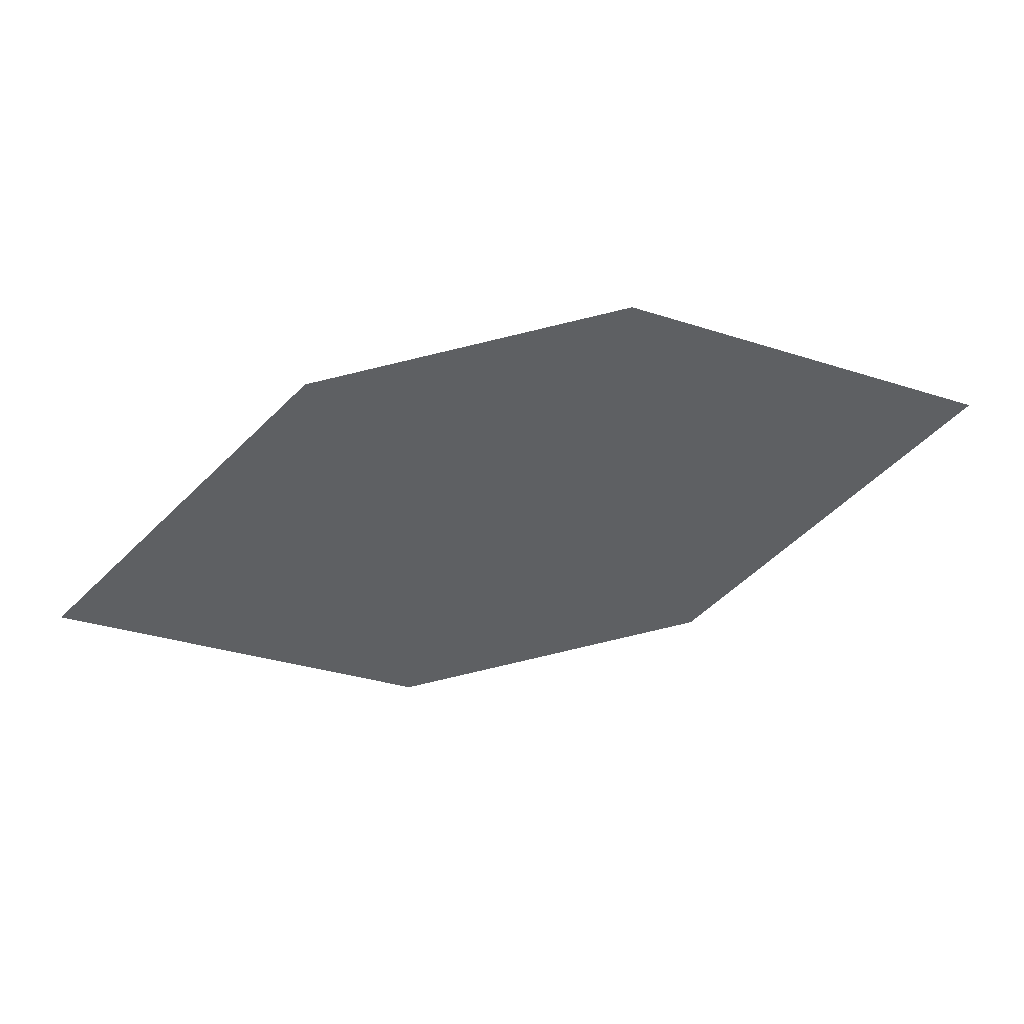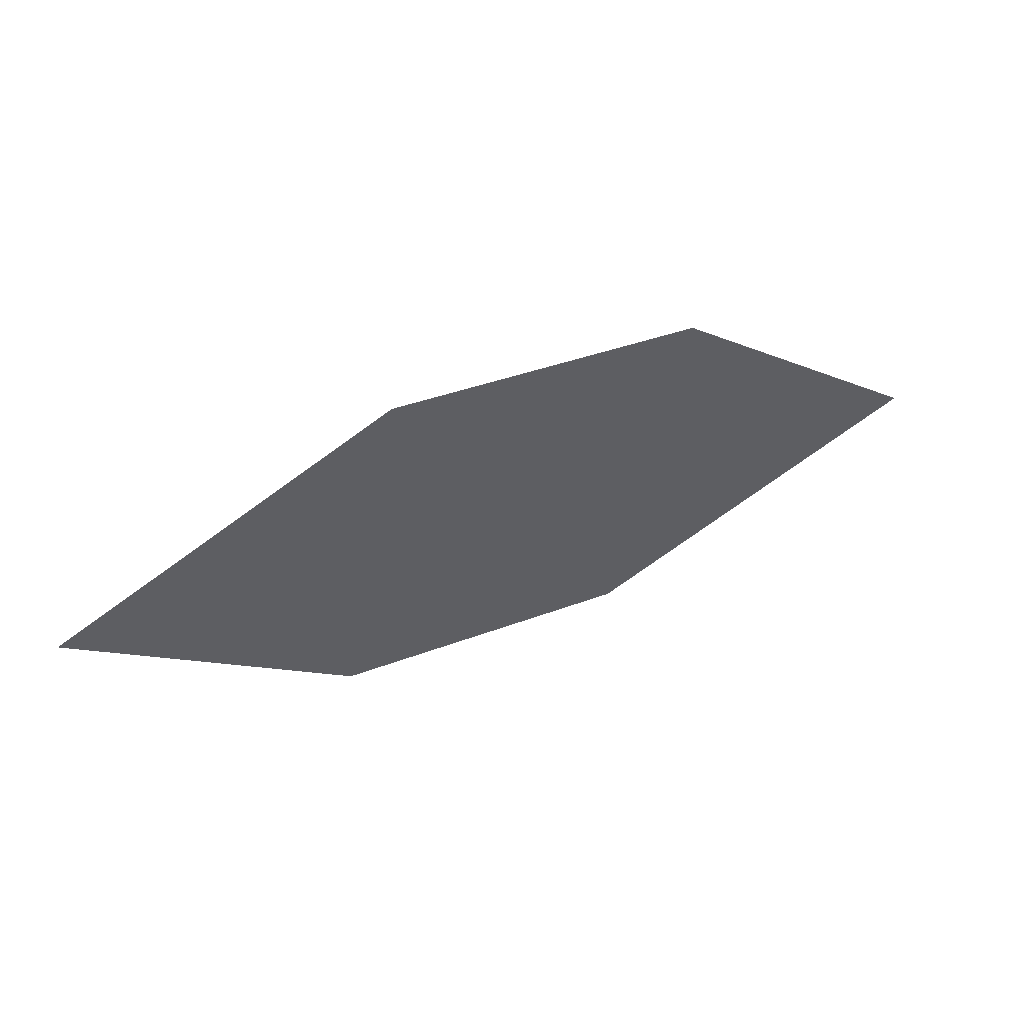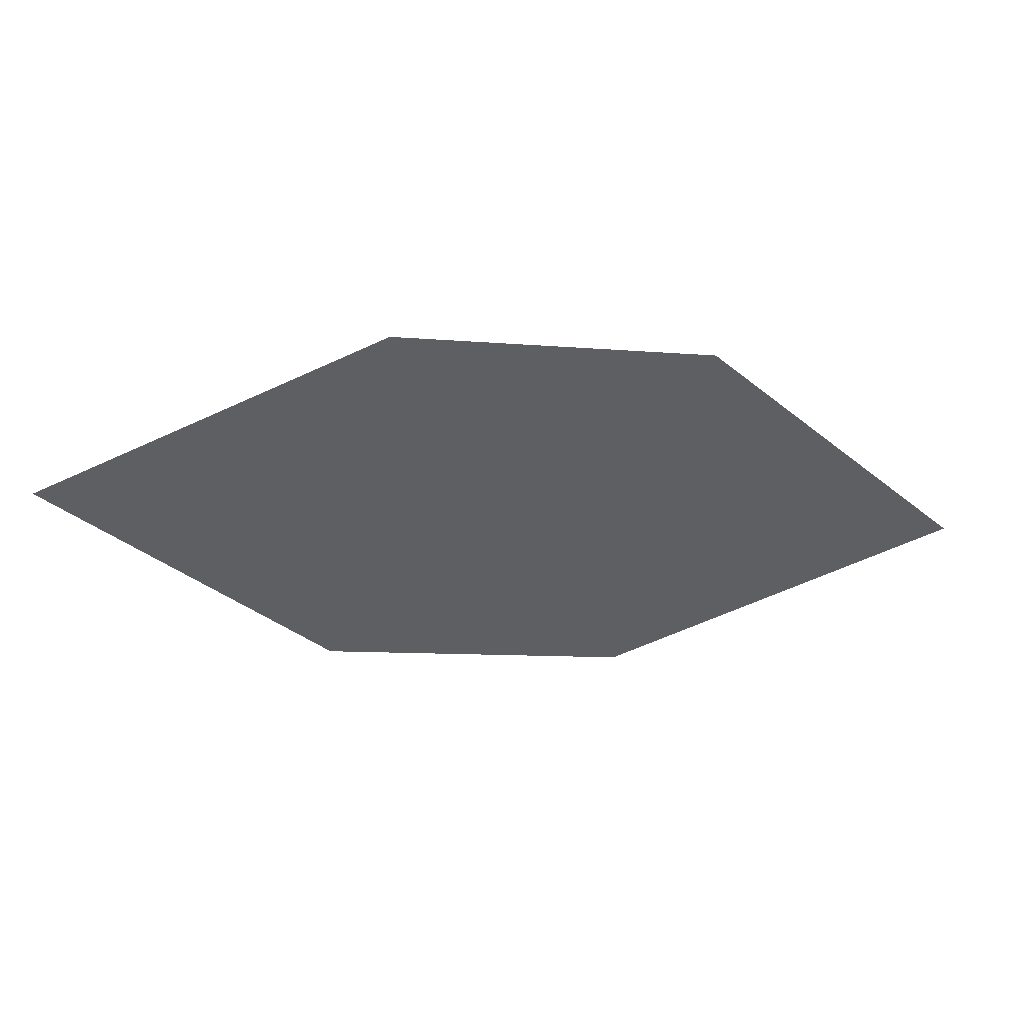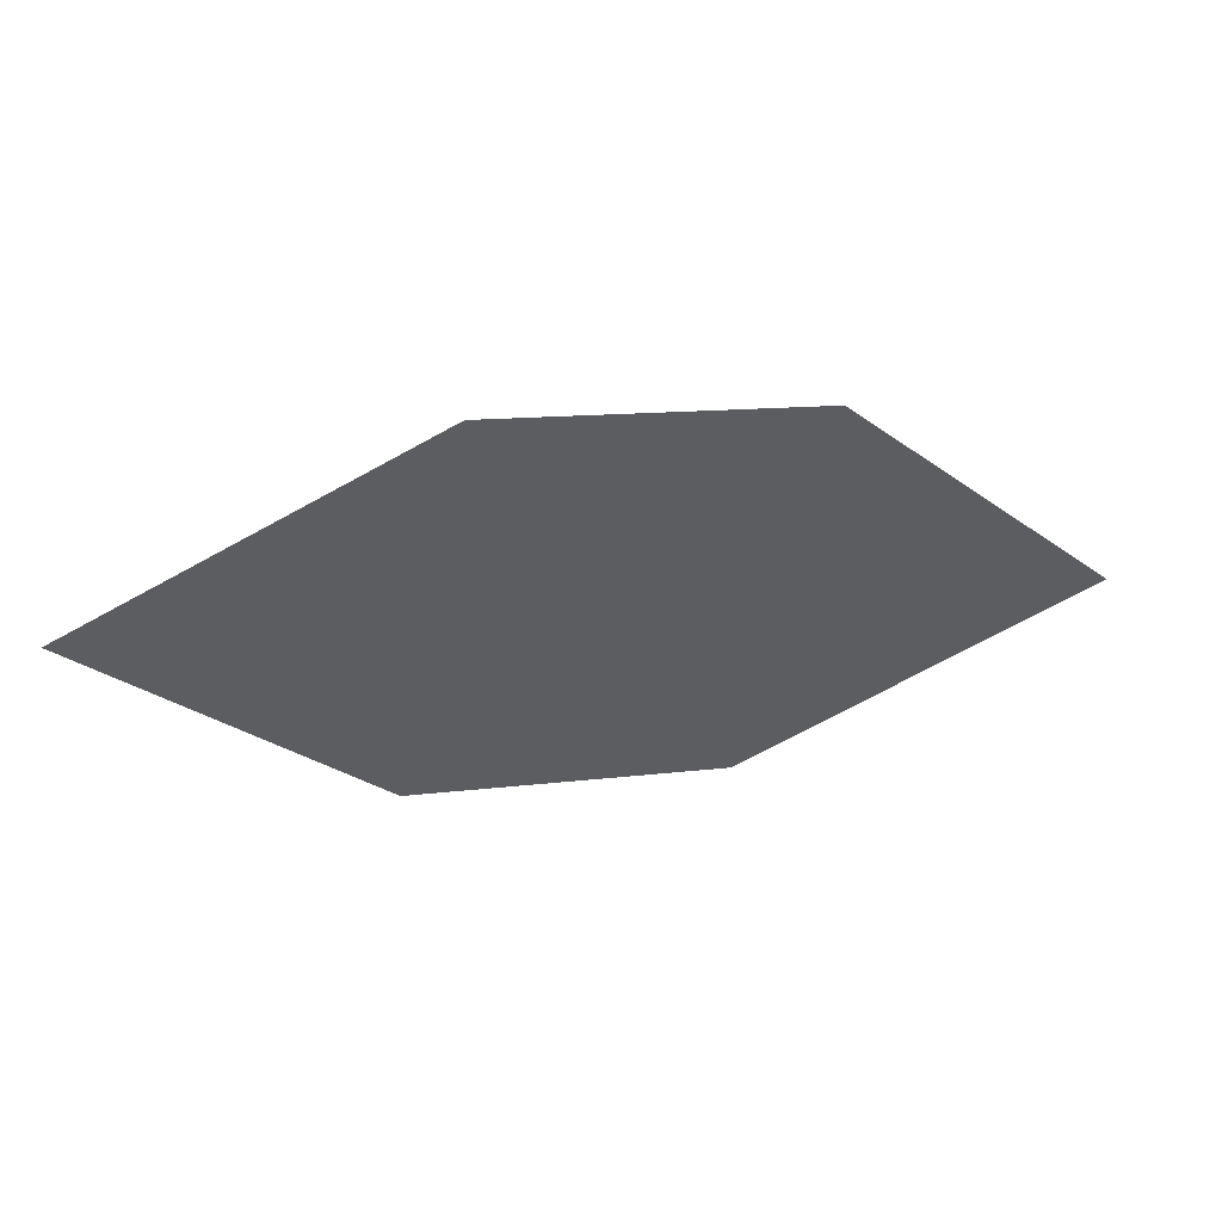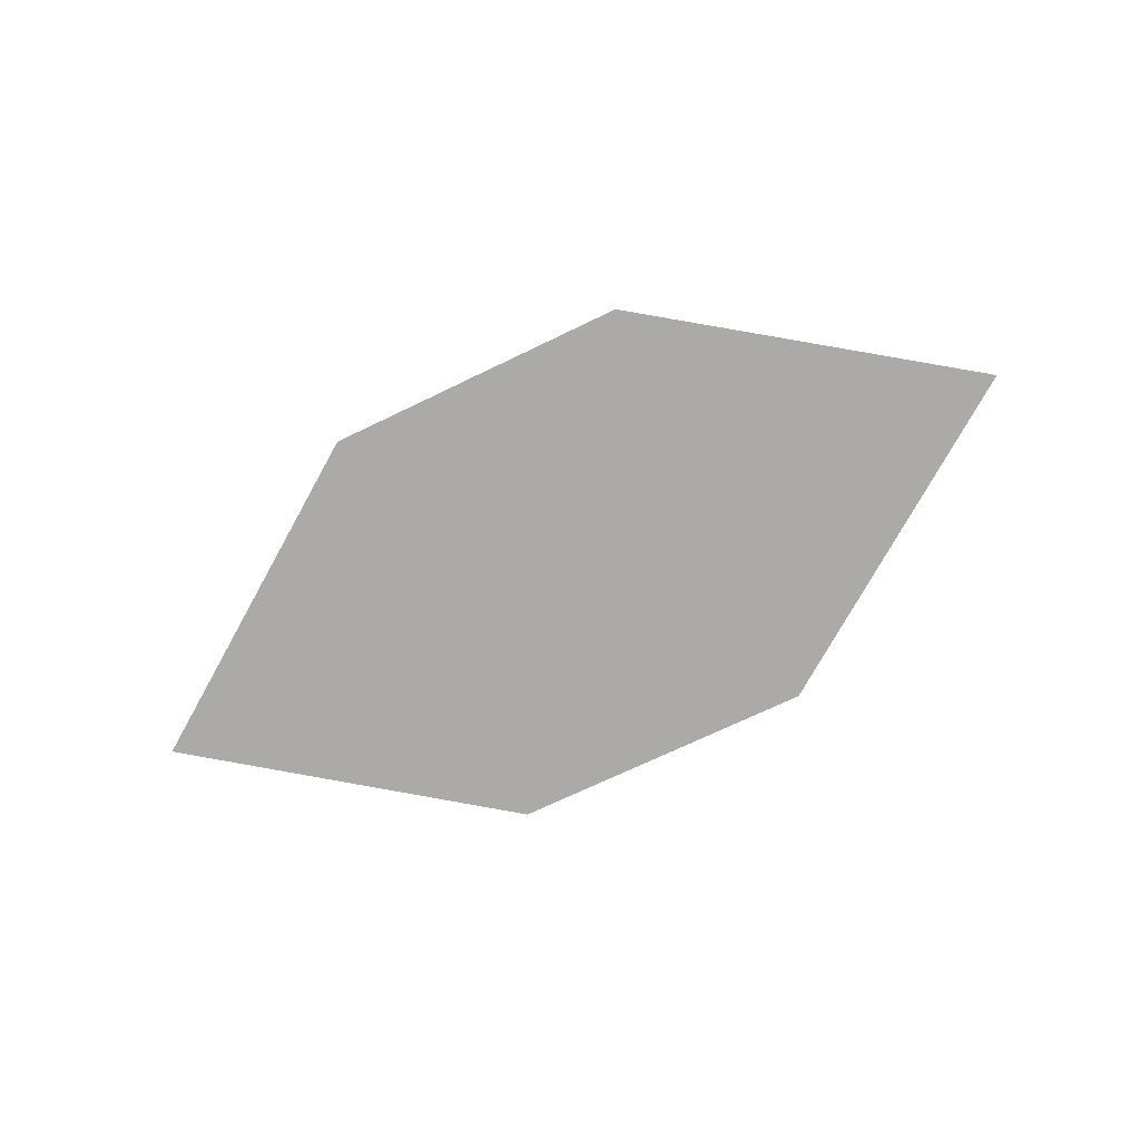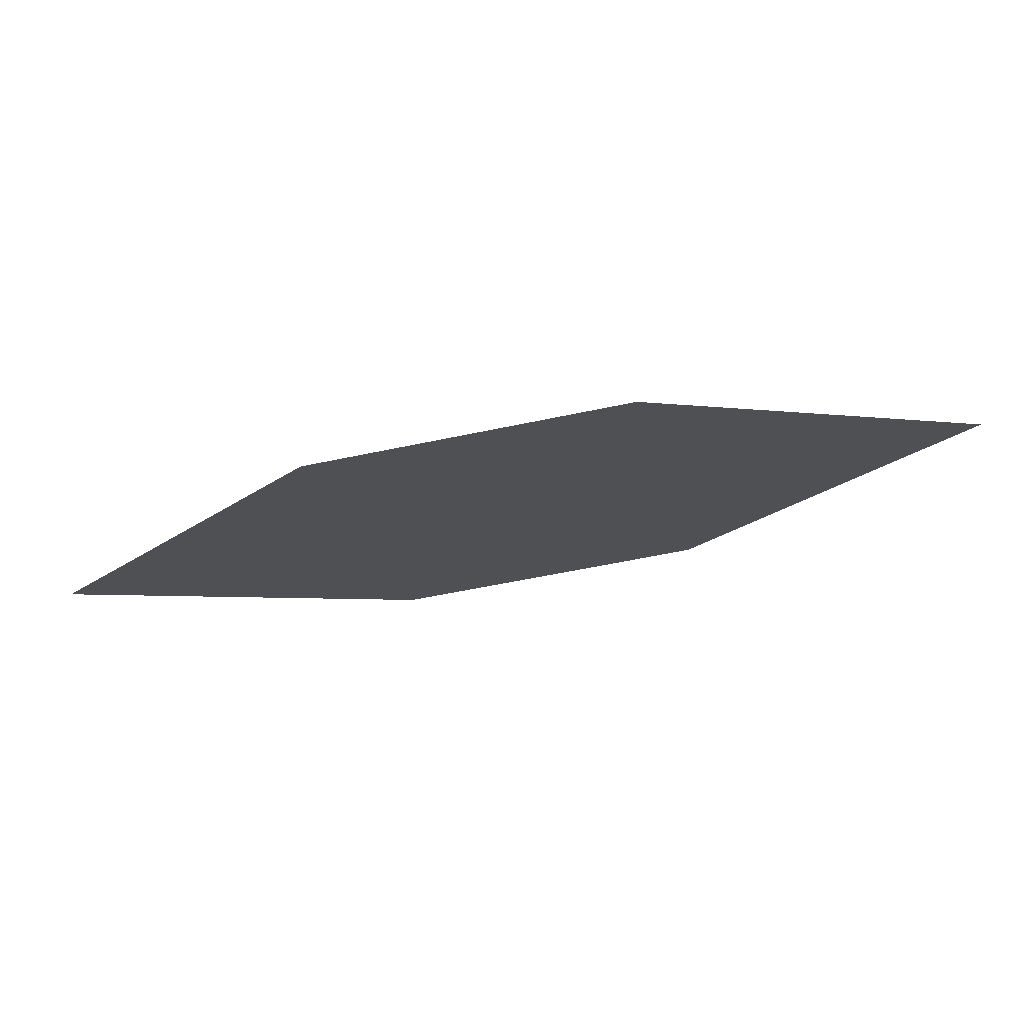
<metadata>
{"format":"obj","ext":"obj","renderer":"f3d","projection":"perspective","resolution":1024,"background":"white","views":[{"elev":38.7,"azim":-8.6,"up":"+Y"},{"elev":61.2,"azim":153.6,"up":"+Y"},{"elev":50.5,"azim":171.7,"up":"+Y"},{"elev":51.7,"azim":164.6,"up":"+Y"},{"elev":-73.5,"azim":-142.8,"up":"+Z"},{"elev":65.4,"azim":-8.1,"up":"+Y"}]}
</metadata>
<code>
o leaves.074
v 0.2537 -0.01758 1.102
v 0.3001 -0.03803 1.101
v 0.3757 0.006832 1.105
v 0.2886 0.01914 1.105
v 0.3292 0.02728 1.106
v 0.3408 -0.02989 1.102
f 1 2 6 3
f 1 3 5 4

</code>
